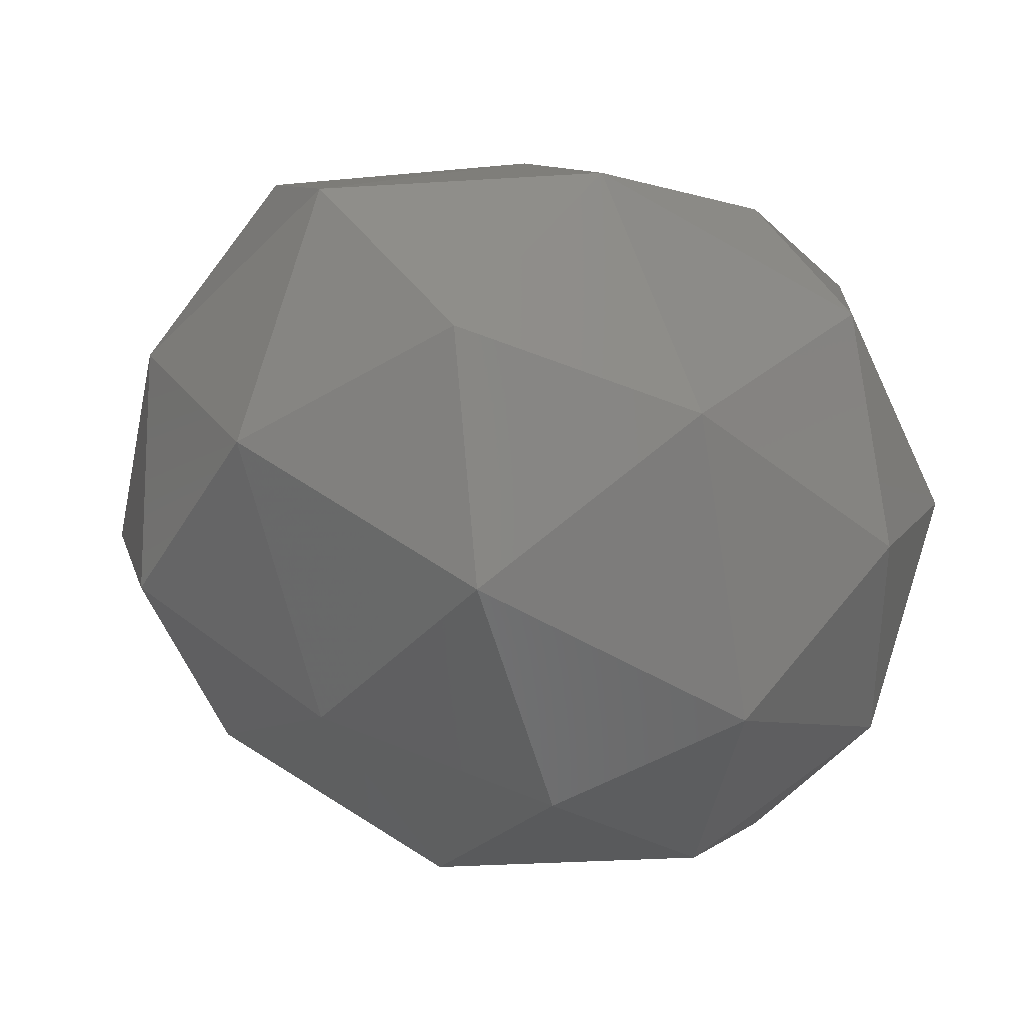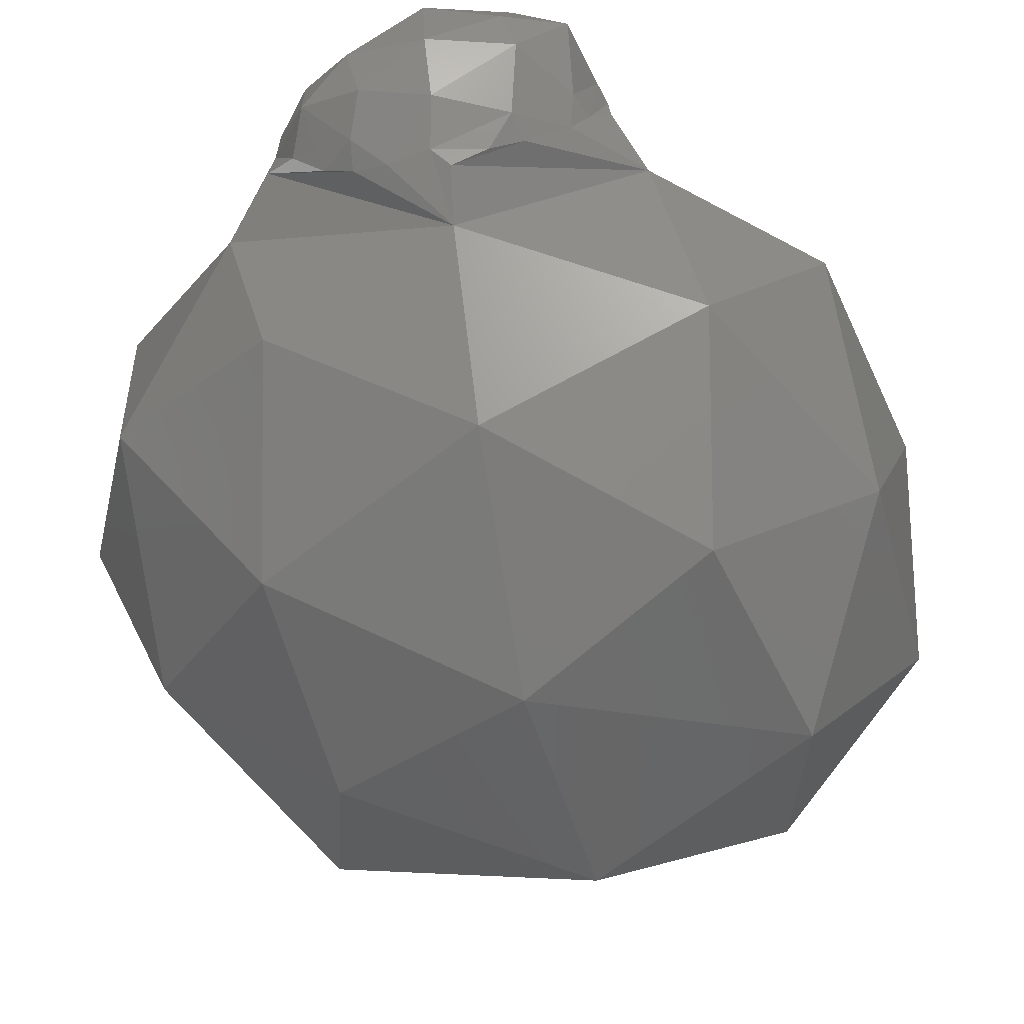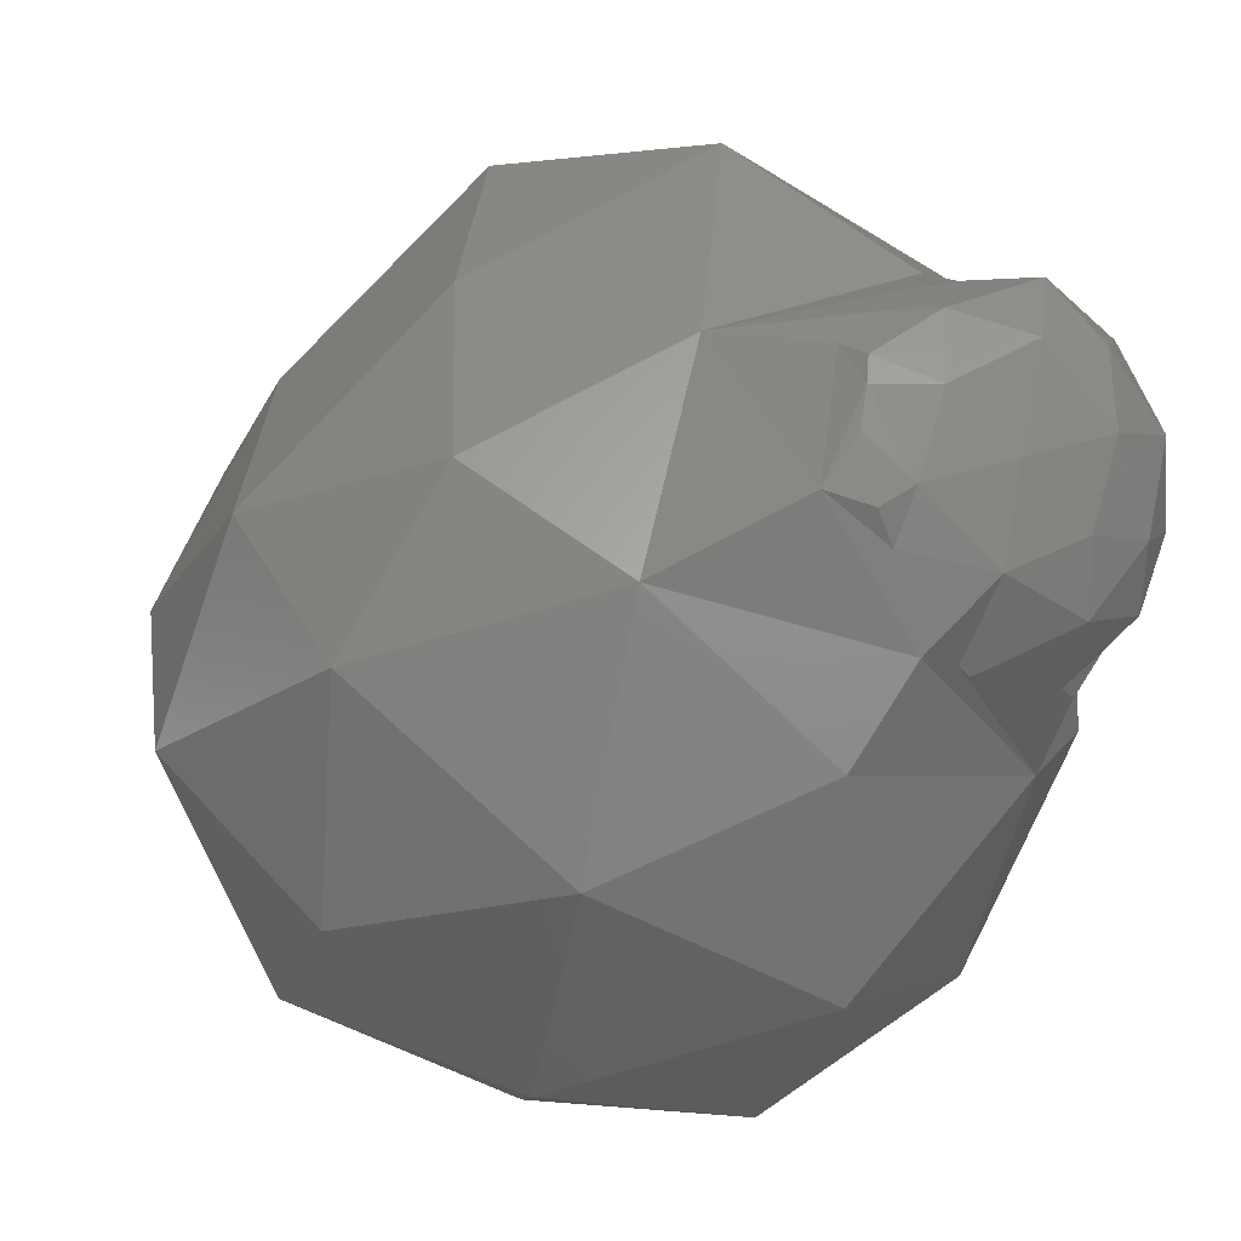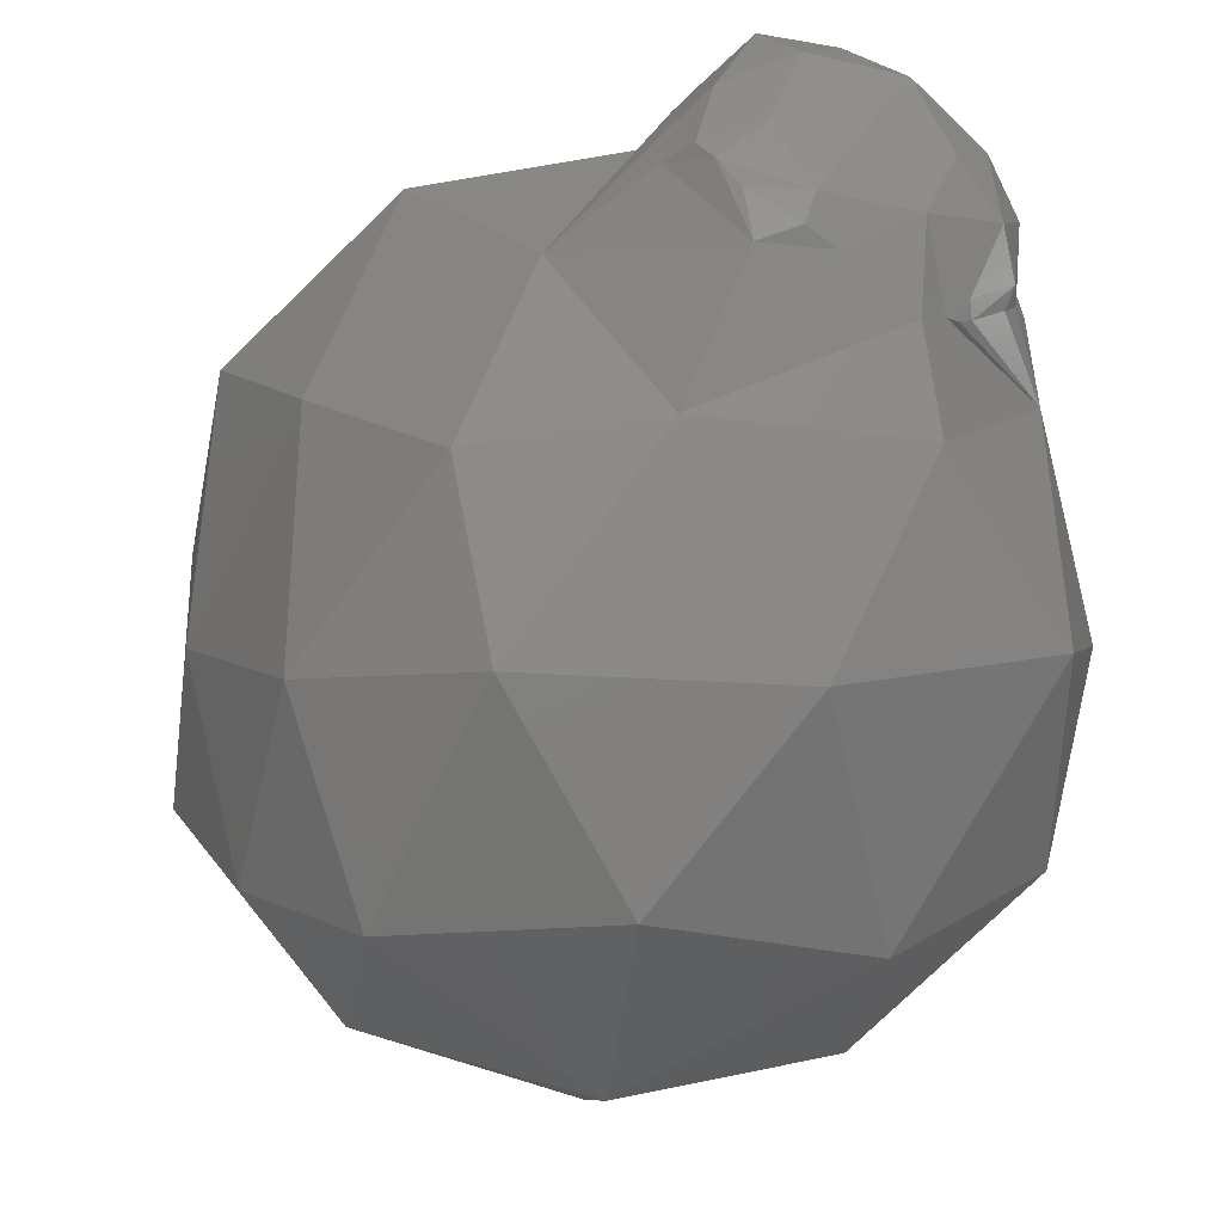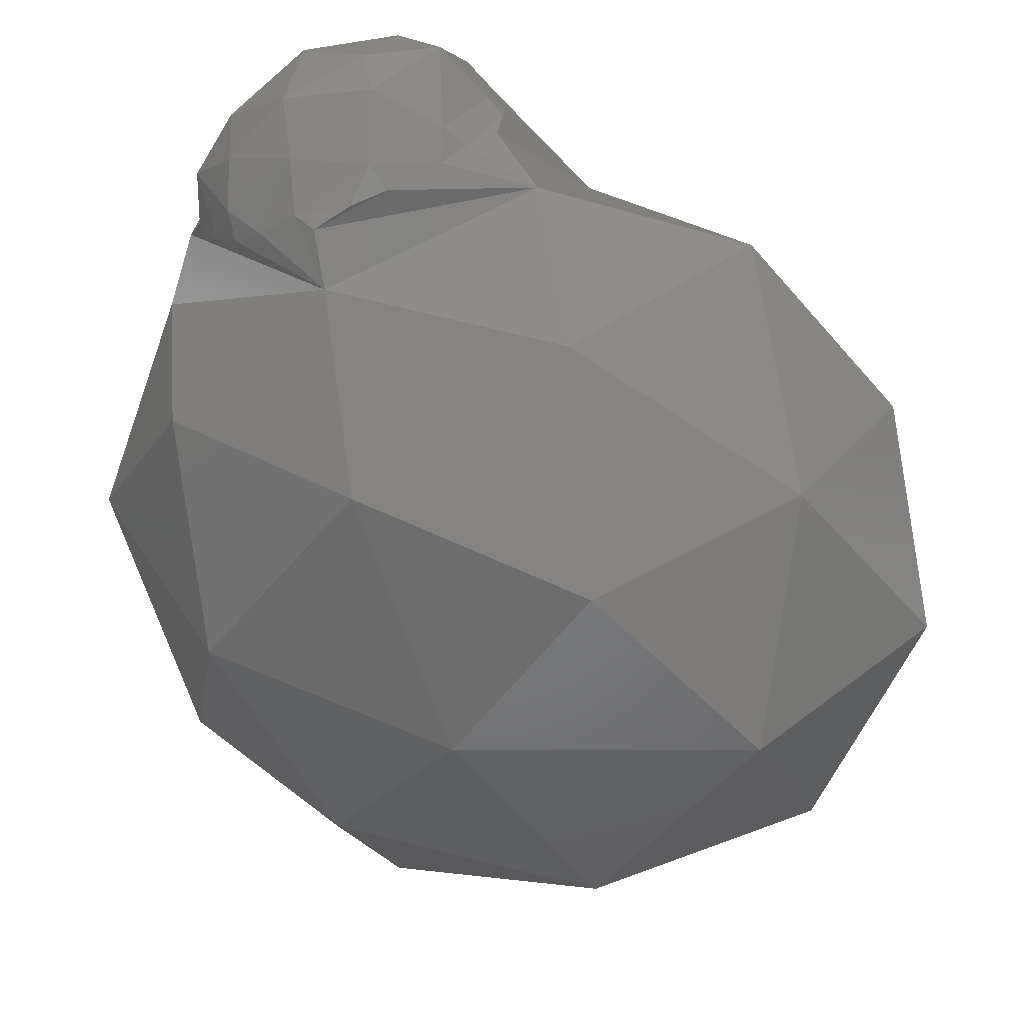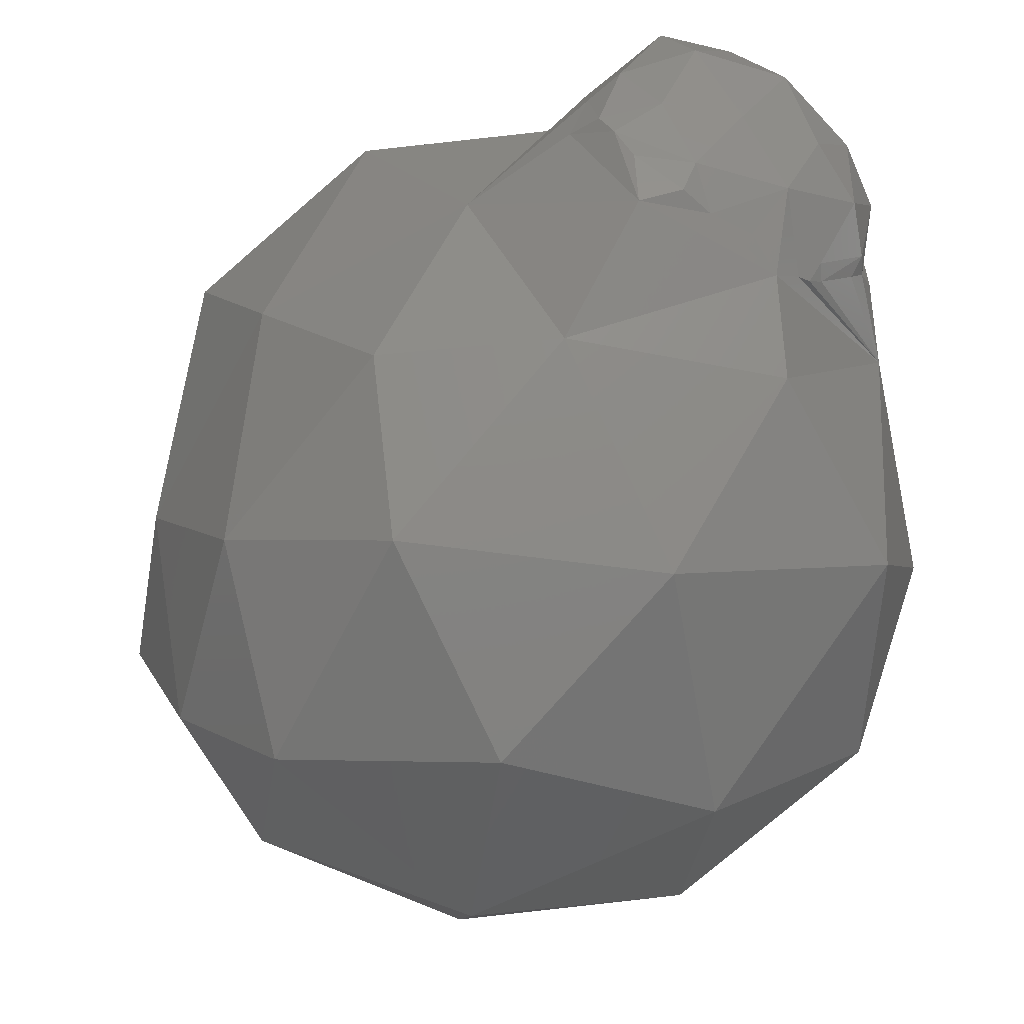
<metadata>
{"format":"stl","ext":"stl","renderer":"f3d","projection":"perspective","resolution":1024,"background":"white","views":[{"elev":-68.9,"azim":22.0,"up":"+Z"},{"elev":-25.9,"azim":-99.1,"up":"+Z"},{"elev":75.4,"azim":150.1,"up":"+Z"},{"elev":58.3,"azim":108.1,"up":"+Z"},{"elev":-16.9,"azim":-80.2,"up":"+Z"},{"elev":56.3,"azim":112.8,"up":"+Z"}]}
</metadata>
<code>
# stl→obj: 93 verts, 182 faces
v 0.1103 0.003062 -0.01314
v 0.1106 0.003024 -0.01326
v 0.1104 0.003124 -0.01349
v 0.1091 0.002841 -0.01337
v 0.1102 0.003238 -0.01388
v 0.1096 0.00291 -0.01399
v 0.1099 0.00274 -0.01249
v 0.1111 0.002626 -0.01265
v 0.1082 0.002088 -0.0136
v 0.1085 0.002159 -0.0143
v 0.1078 0.001073 -0.01384
v 0.1095 0.001964 -0.01197
v 0.1087 0.002237 -0.01264
v 0.1086 0.001115 -0.01173
v 0.1078 0.001187 -0.01291
v 0.1098 0.000847 -0.01152
v 0.1078 -0.0001002 -0.01403
v 0.108 -0.0003285 -0.01436
v 0.1083 -0.001048 -0.01388
v 0.1082 -0.00108 -0.01334
v 0.108 4.847e-05 -0.01221
v 0.1077 -0.0001399 -0.01293
v 0.1082 -0.001016 -0.01205
v 0.1101 -0.0003091 -0.01139
v 0.1088 -0.0002621 -0.0115
v 0.1096 -0.001176 -0.01165
v 0.109 -0.001608 -0.01255
v 0.1084 -0.00136 -0.01356
v 0.1088 -0.001764 -0.01323
v 0.1091 -0.00179 -0.01279
v 0.111 0.0005611 -0.01139
v 0.1109 -0.0007579 -0.01139
v 0.1113 -0.0003022 -0.01134
v 0.1106 0.001876 -0.01177
v 0.108 0.001042 -0.01463
v 0.108 0.0007416 -0.01489
v 0.1079 0.0002056 -0.01459
v 0.1084 0.001624 -0.01475
v 0.1087 0.002086 -0.01469
v 0.1115 0.002416 -0.0126
v 0.1115 0.00166 -0.01191
v 0.1119 0.002185 -0.01222
v 0.1091 0.002477 -0.01448
v 0.1157 0.005375 -0.01786
v 0.1181 0.003484 -0.01972
v 0.1149 0.00422 -0.02043
v 0.1194 0.00029 -0.02077
v 0.1203 0.0008974 -0.01839
v 0.1126 0.005165 -0.01729
v 0.1144 0.005009 -0.01466
v 0.1181 0.003846 -0.01672
v 0.1201 -0.00271 -0.01904
v 0.1135 0.00157 -0.02246
v 0.1166 0.001256 -0.02263
v 0.114 -0.002388 -0.02347
v 0.1096 0.003224 -0.01709
v 0.1111 0.002993 -0.02023
v 0.1085 0.0002459 -0.01877
v 0.1132 0.002877 -0.01265
v 0.1109 0.003723 -0.01472
v 0.1114 0.002575 -0.01272
v 0.1112 0.002709 -0.01286
v 0.1194 0.001005 -0.01508
v 0.1165 0.002432 -0.01337
v 0.1178 -0.00129 -0.01298
v 0.1176 -0.003157 -0.02215
v 0.1108 -0.0007655 -0.02191
v 0.1084 0.0006517 -0.01568
v 0.1142 -0.0001681 -0.01204
v 0.1116 0.001028 -0.01167
v 0.1116 0.0005741 -0.01139
v 0.112 6.269e-05 -0.01138
v 0.1201 -0.002244 -0.01607
v 0.1149 -0.005638 -0.02219
v 0.1175 -0.006299 -0.01983
v 0.1136 -0.007561 -0.01967
v 0.1088 -0.003091 -0.02032
v 0.1114 -0.005133 -0.02194
v 0.11 -0.005934 -0.01859
v 0.1089 -0.002346 -0.01408
v 0.1079 -0.002932 -0.01694
v 0.11 -0.005323 -0.01472
v 0.1153 -0.002662 -0.01239
v 0.1119 -0.002677 -0.01279
v 0.114 -0.005244 -0.01432
v 0.1193 -0.004371 -0.01765
v 0.1178 -0.004024 -0.01453
v 0.1163 -0.006292 -0.01741
v 0.1125 -0.00722 -0.0165
v 0.1107 -0.001086 -0.01148
v 0.1108 -0.001478 -0.01184
v 0.1094 -0.00177 -0.01256
v 0.11 -0.001525 -0.01197
f 1 2 3
f 4 1 3
f 3 5 6
f 3 6 4
f 1 4 7
f 1 7 8
f 9 10 11
f 12 13 14
f 9 11 15
f 12 14 16
f 17 18 19
f 19 20 17
f 21 22 23
f 24 25 26
f 26 23 27
f 26 25 23
f 25 21 23
f 23 20 27
f 23 22 20
f 22 17 20
f 27 20 28
f 28 29 30
f 28 30 27
f 20 19 28
f 31 24 32
f 32 33 31
f 16 25 24
f 16 14 25
f 14 21 25
f 15 22 21
f 15 11 22
f 11 17 22
f 31 16 24
f 31 34 16
f 34 12 16
f 14 15 21
f 14 13 15
f 13 9 15
f 17 11 35
f 35 36 37
f 35 37 17
f 11 10 38
f 38 35 11
f 10 39 38
f 40 8 34
f 34 41 42
f 34 42 40
f 8 7 34
f 7 12 34
f 7 13 12
f 7 4 13
f 4 9 13
f 4 10 9
f 4 6 43
f 43 10 4
f 44 45 46
f 47 45 48
f 44 46 49
f 44 49 50
f 44 50 51
f 47 48 52
f 53 54 55
f 56 57 58
f 42 59 60
f 60 5 3
f 60 3 2
f 40 42 60
f 61 40 60
f 60 2 62
f 60 62 61
f 63 64 65
f 47 52 66
f 53 55 67
f 56 58 68
f 69 59 42
f 42 41 70
f 70 71 72
f 72 69 42
f 42 70 72
f 63 65 73
f 74 75 76
f 77 78 79
f 80 81 82
f 83 84 85
f 86 87 88
f 88 85 89
f 88 87 85
f 87 83 85
f 85 82 89
f 85 84 82
f 84 80 82
f 82 79 89
f 82 81 79
f 81 77 79
f 79 76 89
f 79 78 76
f 78 74 76
f 76 88 89
f 76 75 88
f 75 86 88
f 73 87 86
f 73 65 87
f 65 83 87
f 69 84 83
f 84 69 72
f 72 33 32
f 32 90 91
f 91 84 72
f 72 32 91
f 68 81 80
f 68 58 81
f 58 77 81
f 67 78 77
f 67 55 78
f 55 74 78
f 66 75 74
f 66 52 75
f 52 86 75
f 65 69 83
f 65 64 69
f 64 59 69
f 60 56 68
f 58 67 77
f 58 57 67
f 57 53 67
f 55 66 74
f 55 54 66
f 54 47 66
f 52 73 86
f 52 48 73
f 48 63 73
f 51 64 63
f 51 50 64
f 50 59 64
f 50 60 59
f 50 49 60
f 49 56 60
f 49 57 56
f 49 46 57
f 46 53 57
f 48 51 63
f 48 45 51
f 45 44 51
f 46 54 53
f 46 45 54
f 45 47 54
f 30 92 27
f 68 36 35
f 68 35 38
f 5 60 68
f 43 6 5
f 68 38 39
f 39 43 5
f 39 5 68
f 1 8 62
f 62 2 1
f 84 91 93
f 92 30 29
f 84 93 92
f 29 80 84
f 92 29 84
f 43 39 10
f 80 29 28
f 80 28 19
f 36 68 80
f 18 37 36
f 80 19 18
f 18 36 80
f 40 61 8
f 93 91 90
f 90 26 93
f 70 41 34
f 34 31 70
f 61 62 8
f 37 18 17
f 71 70 31
f 90 32 24
f 24 26 90
f 92 93 26
f 26 27 92
f 33 72 71
f 71 31 33

</code>
